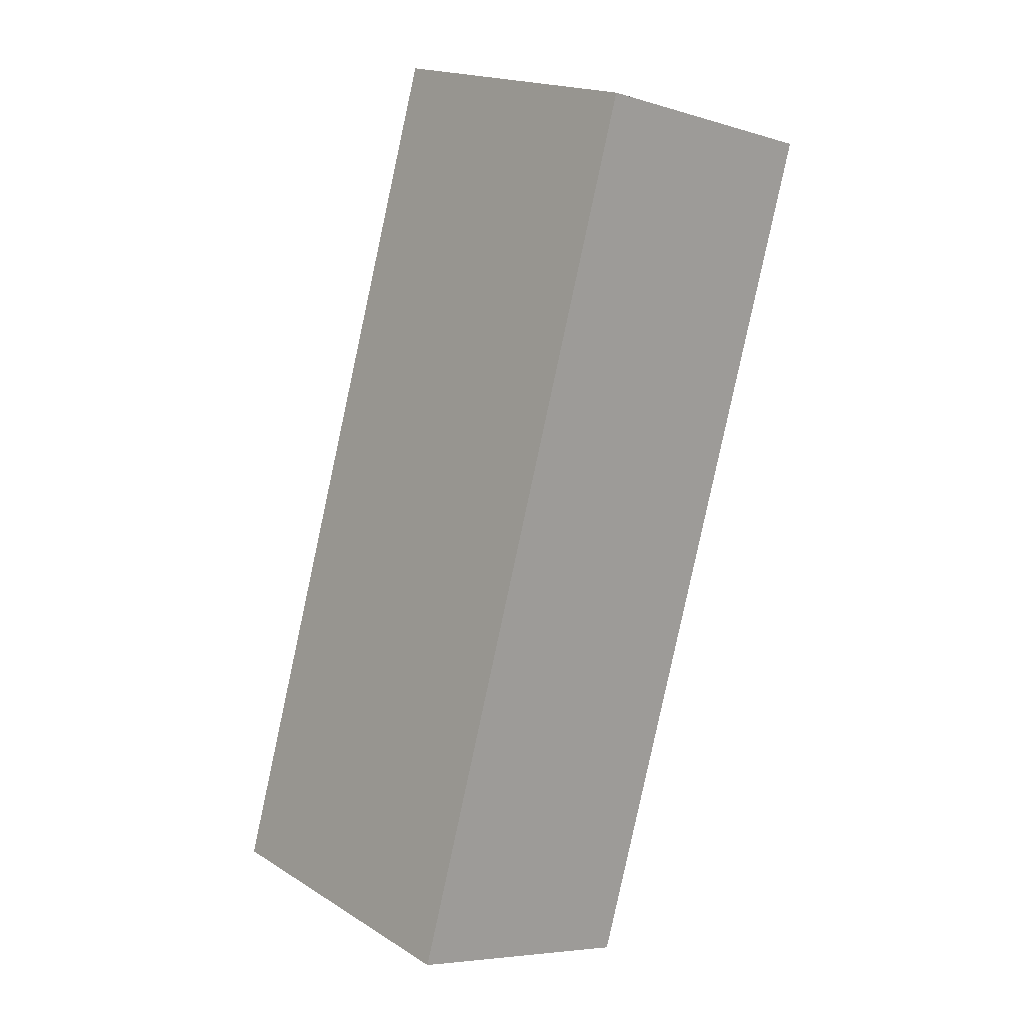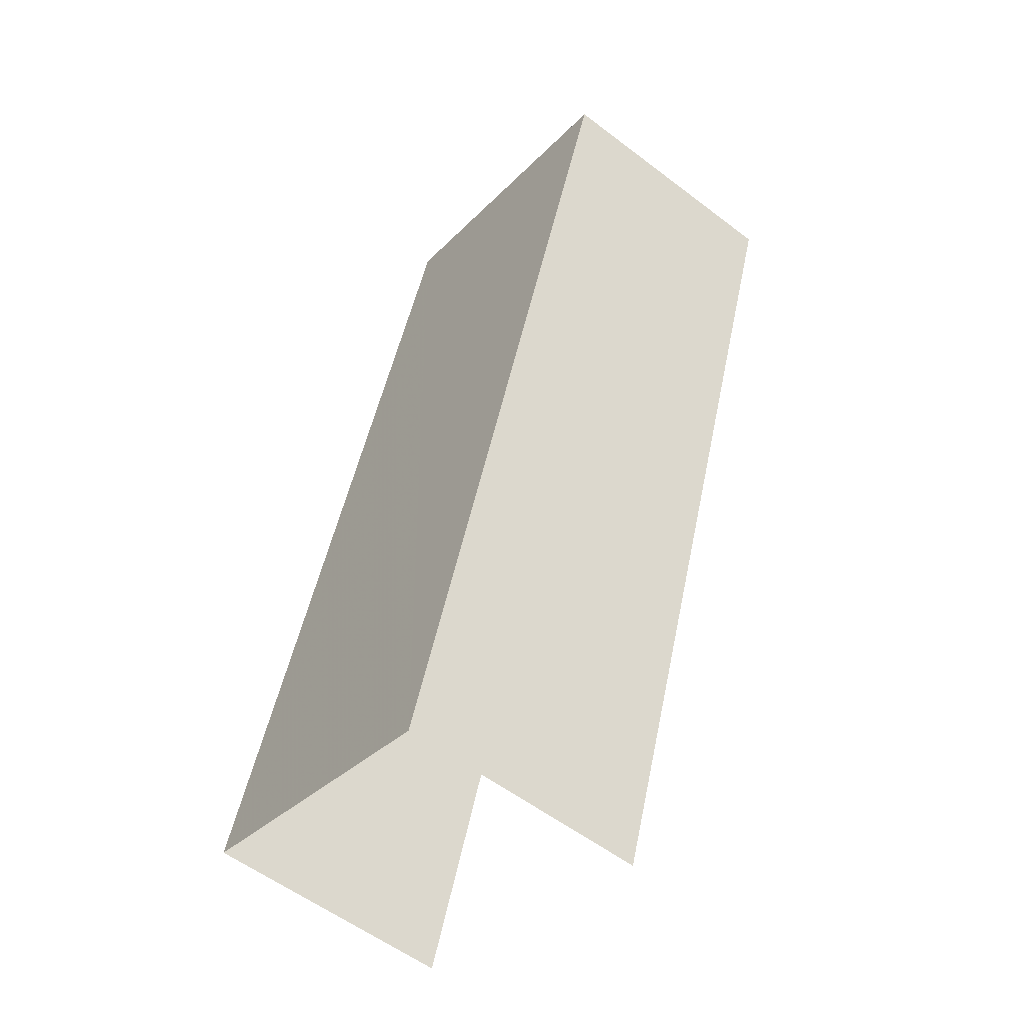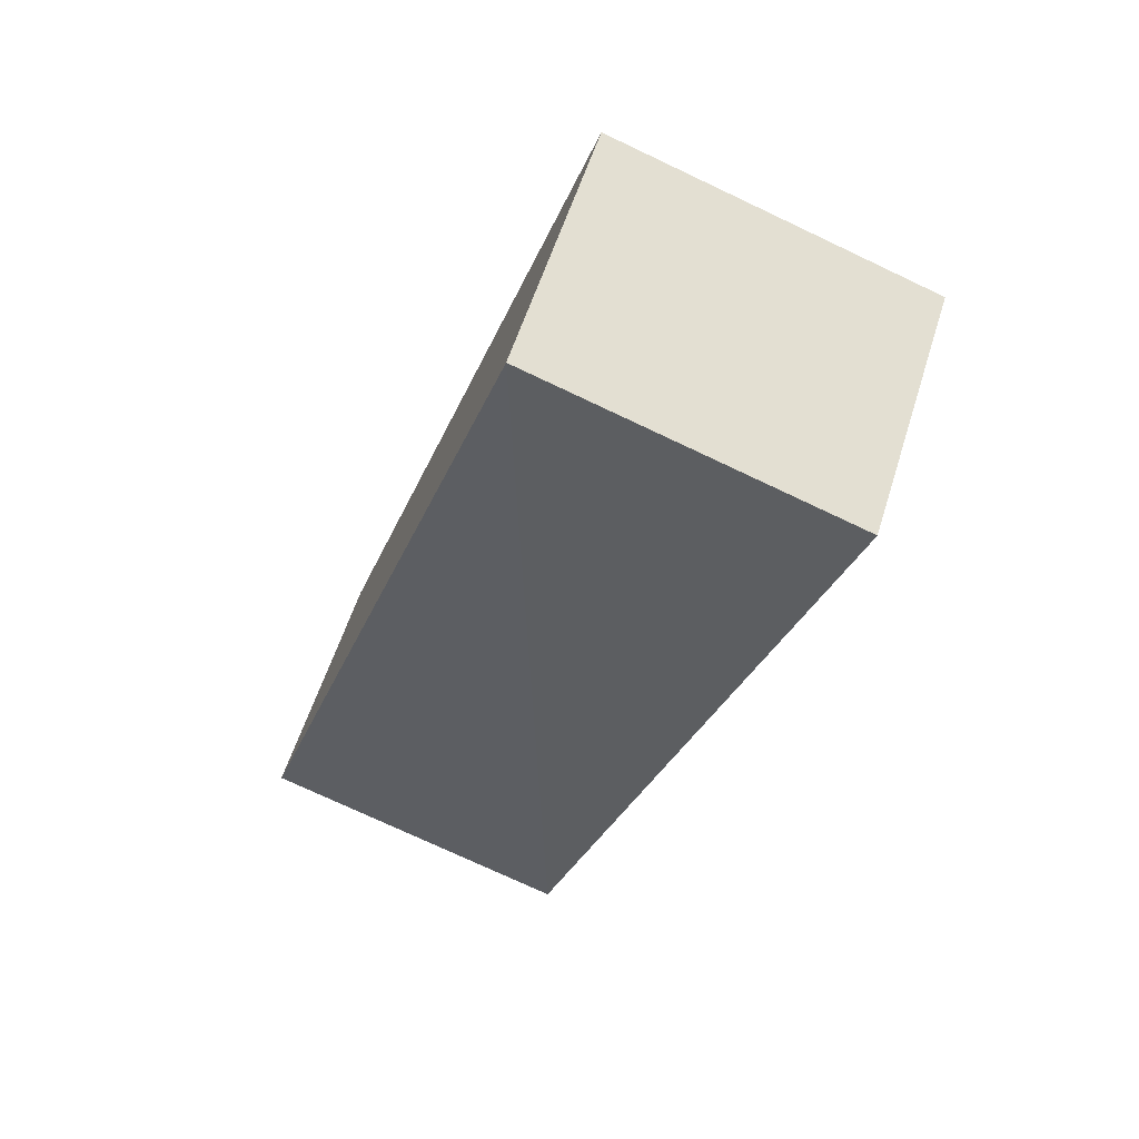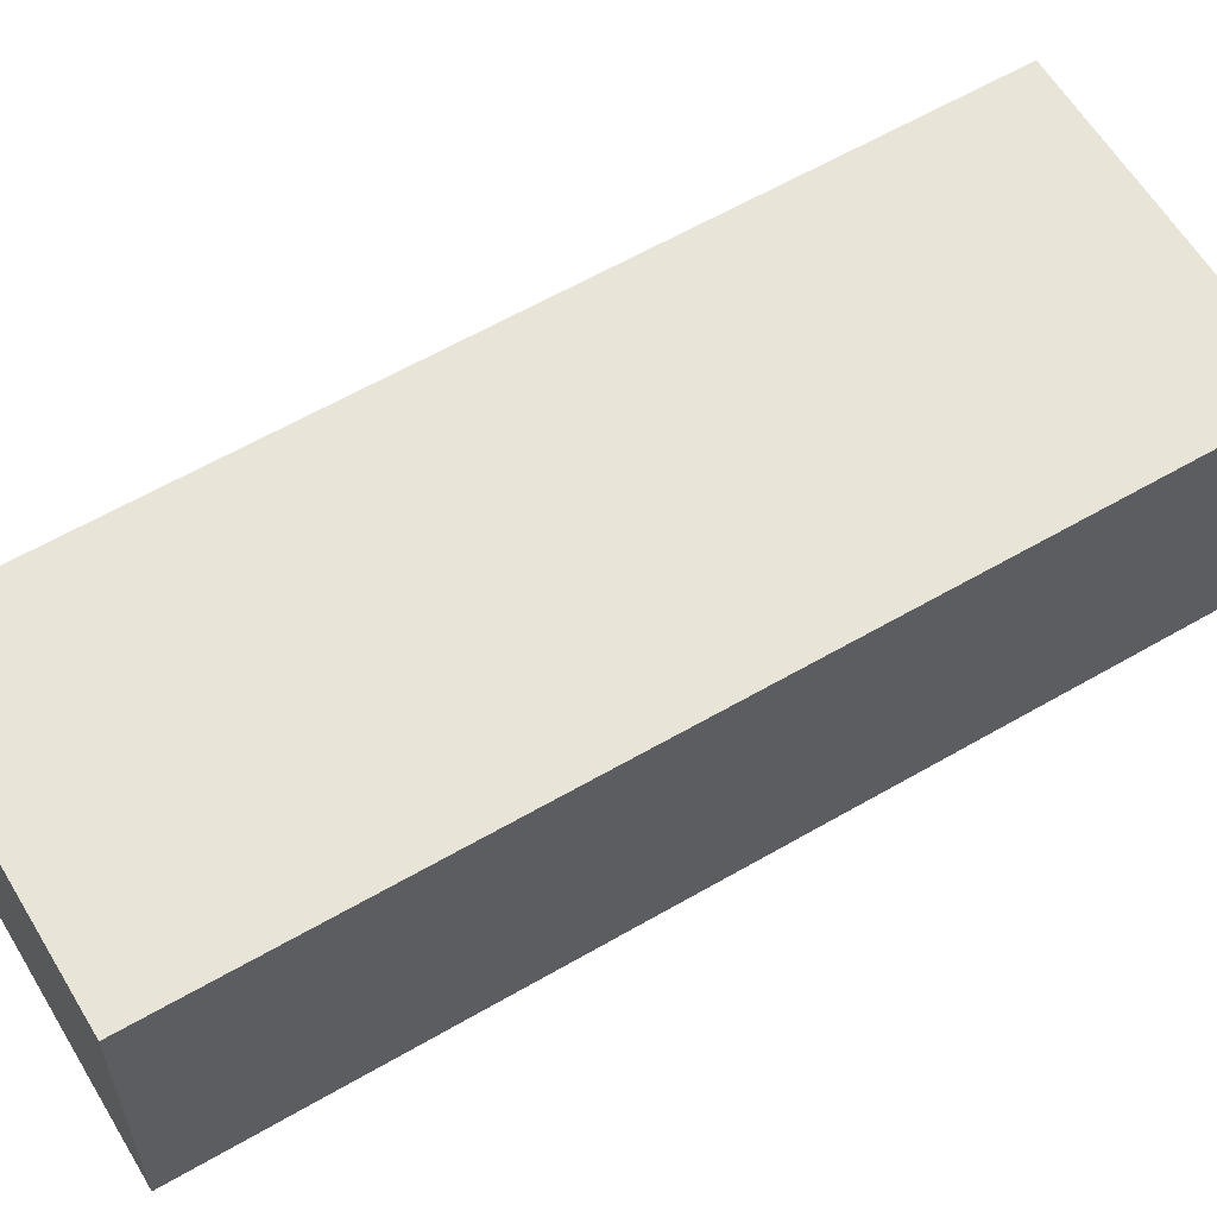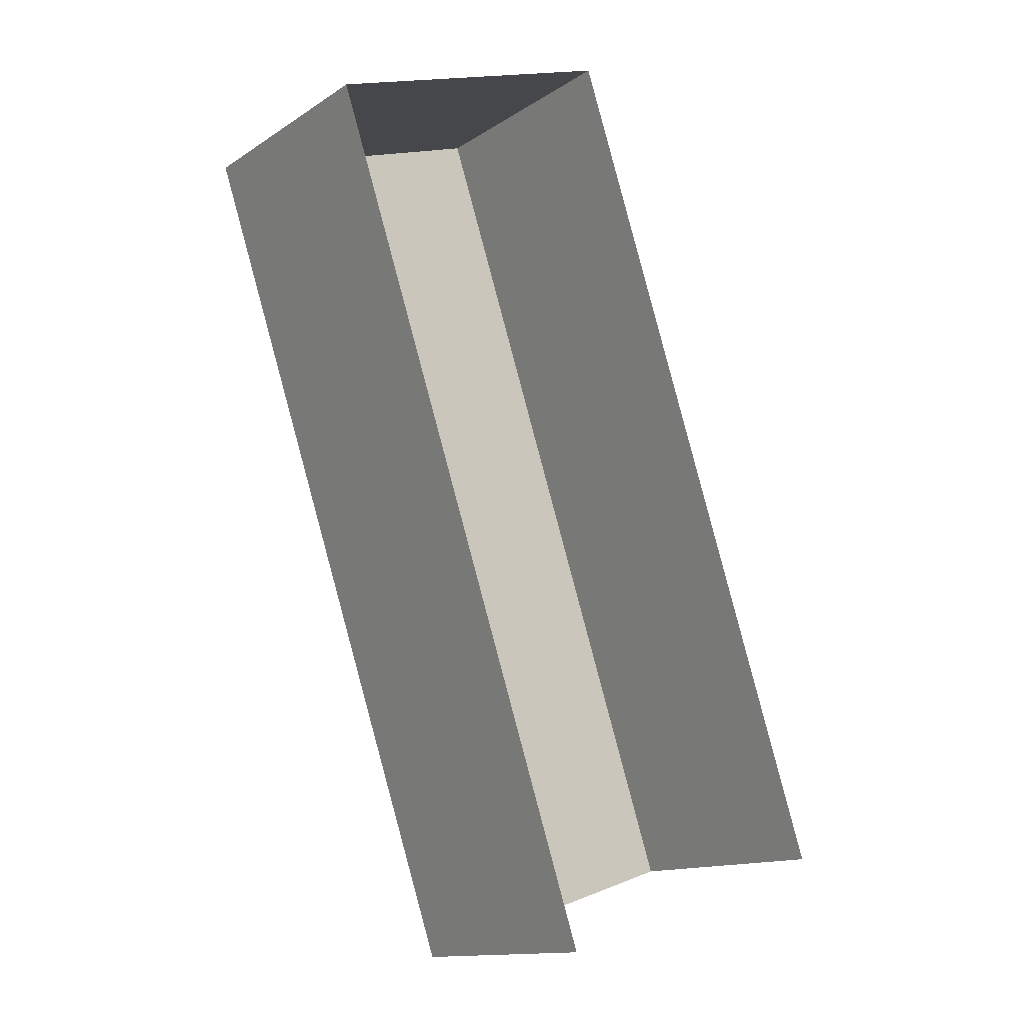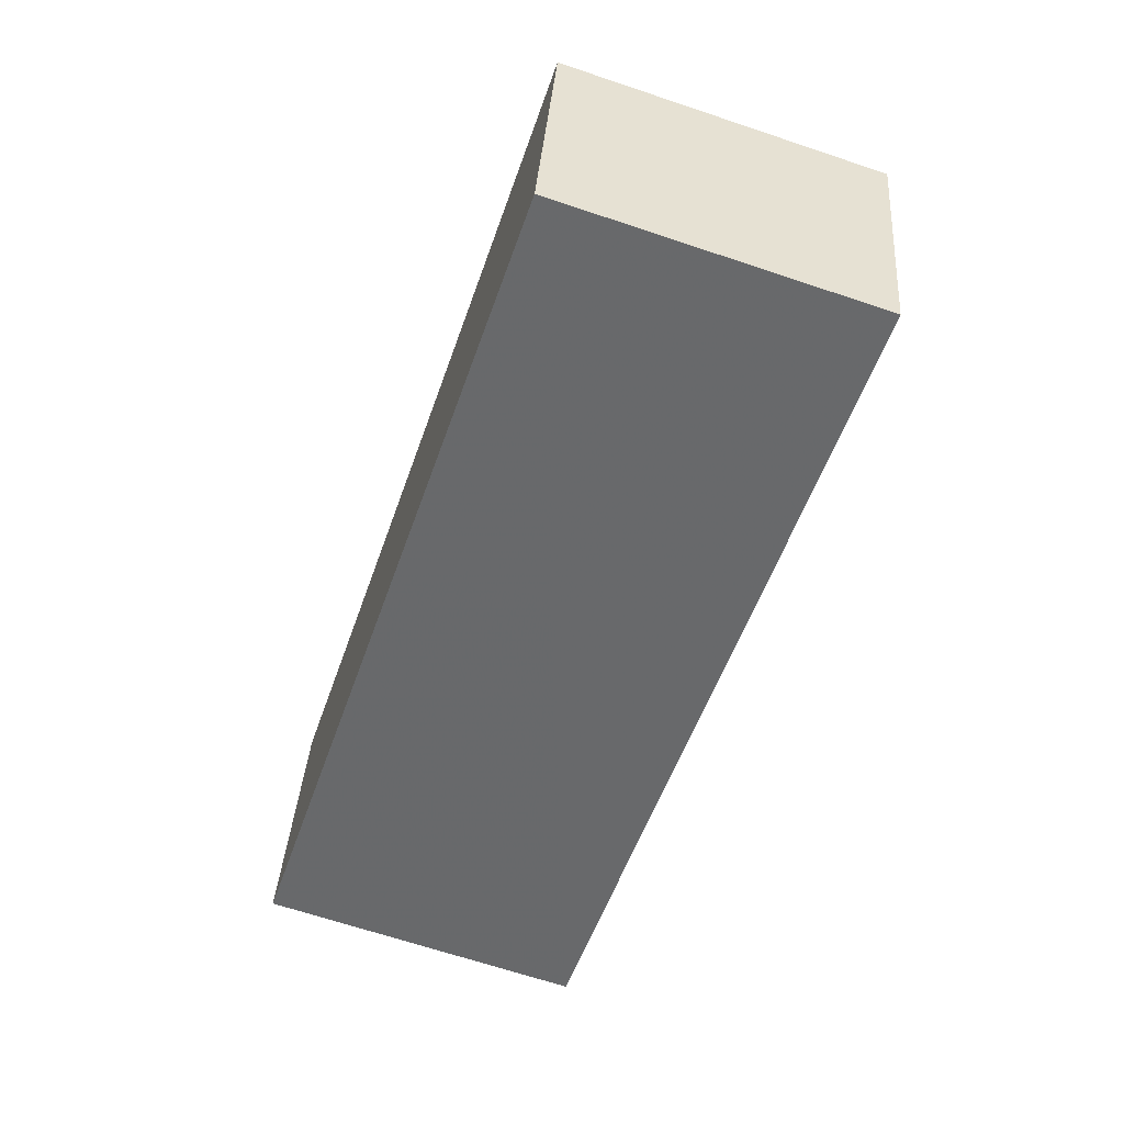
<metadata>
{"format":"obj","ext":"obj","renderer":"f3d","projection":"perspective","resolution":1024,"background":"white","views":[{"elev":-6.6,"azim":48.2,"up":"+Y"},{"elev":-56.5,"azim":51.6,"up":"+Y"},{"elev":56.8,"azim":17.5,"up":"+Y"},{"elev":60.1,"azim":-139.3,"up":"+Z"},{"elev":-13.7,"azim":144.3,"up":"+Y"},{"elev":36.9,"azim":4.1,"up":"+Y"}]}
</metadata>
<code>
v -2.243e+05 -1.281e+05 14.78
v -2.243e+05 -1.281e+05 14.78
v -2.243e+05 -1.281e+05 14.78
v -2.243e+05 -1.281e+05 14.78
v -2.243e+05 -1.281e+05 16.75
v -2.243e+05 -1.281e+05 16.75
v -2.243e+05 -1.281e+05 16.75
v -2.243e+05 -1.281e+05 16.75
f 1 2 3
f 4 1 3
f 7 4 3
f 7 6 4
f 5 6 7
f 8 5 7
f 5 1 4
f 6 5 4
f 7 3 2
f 8 7 2
f 5 2 1
f 5 8 2

</code>
